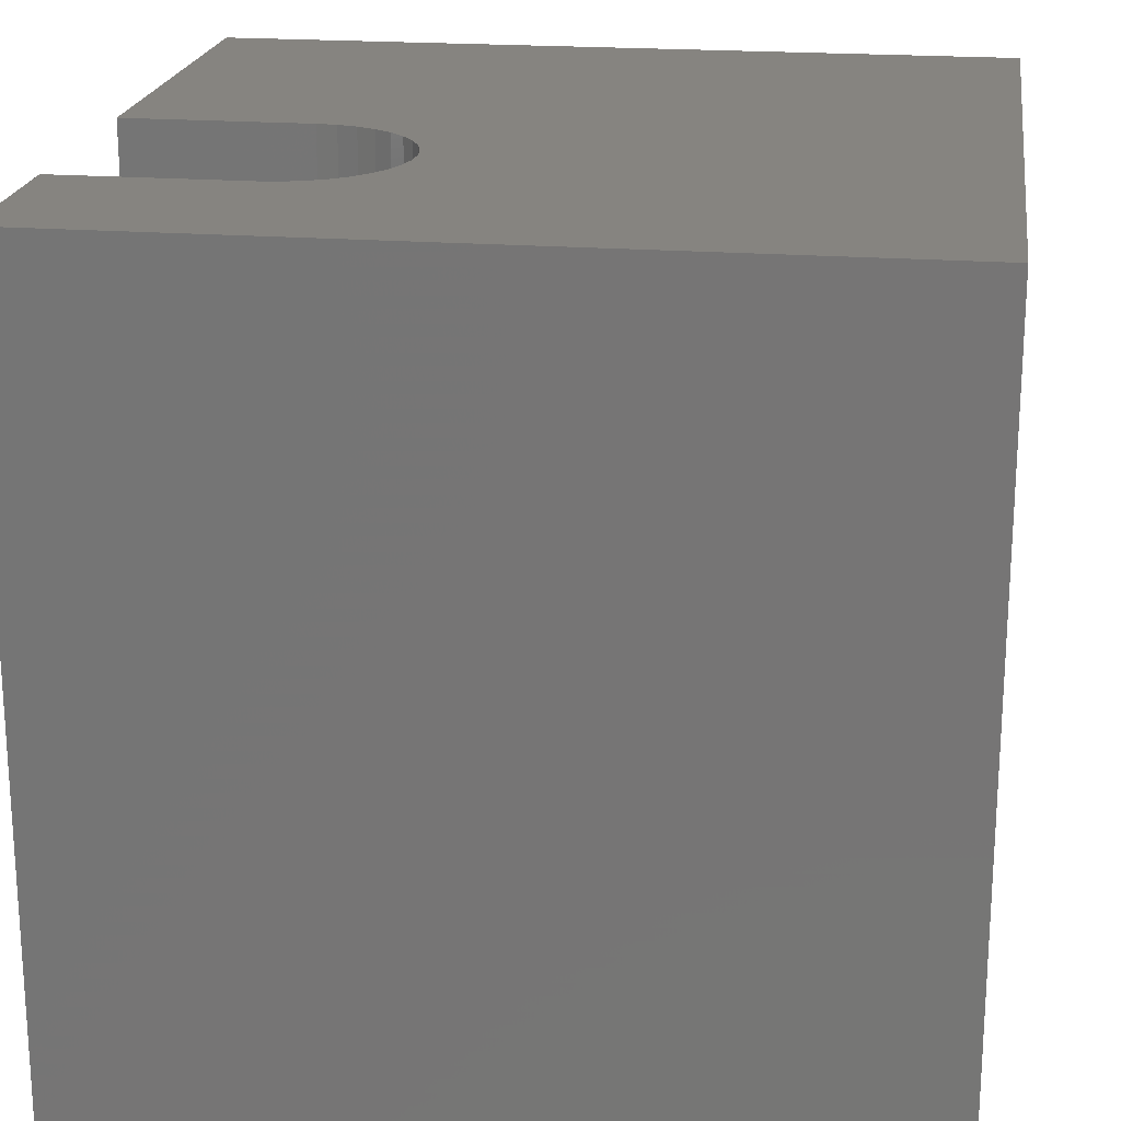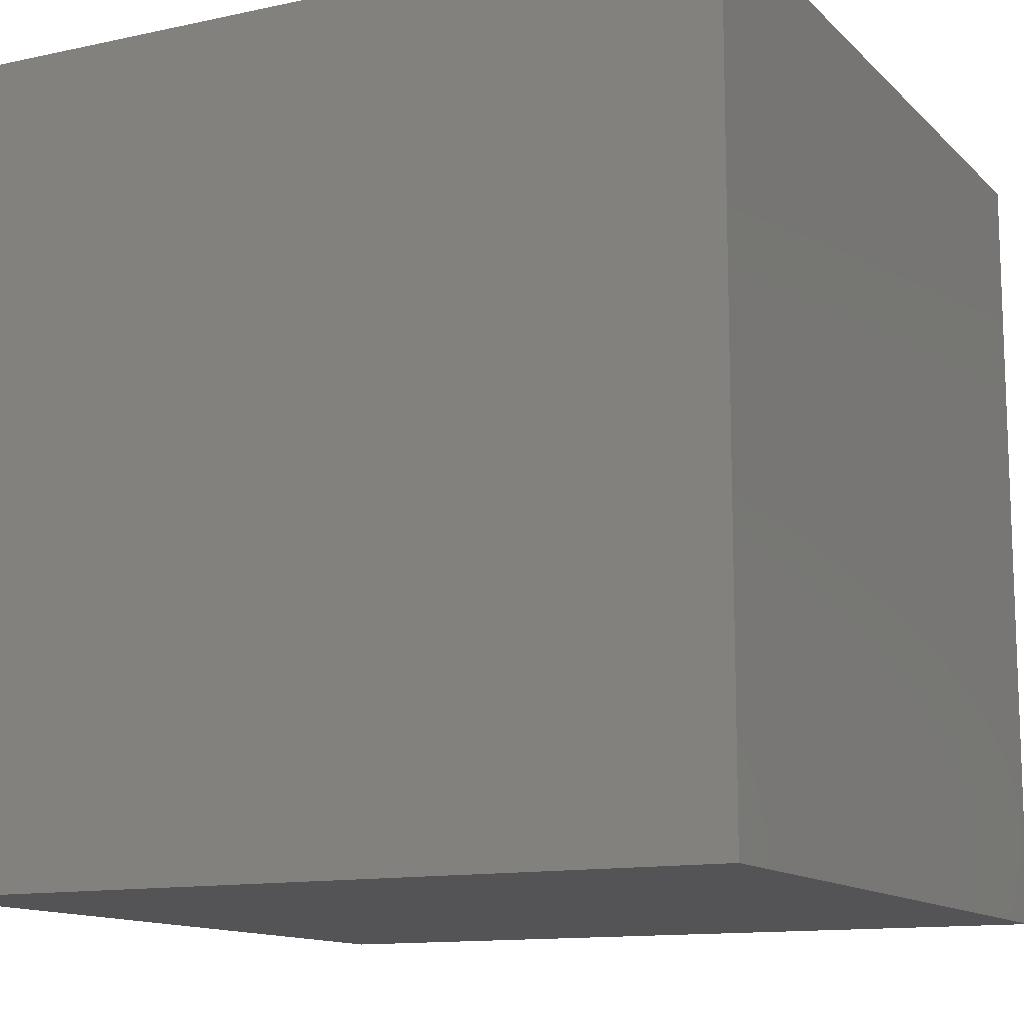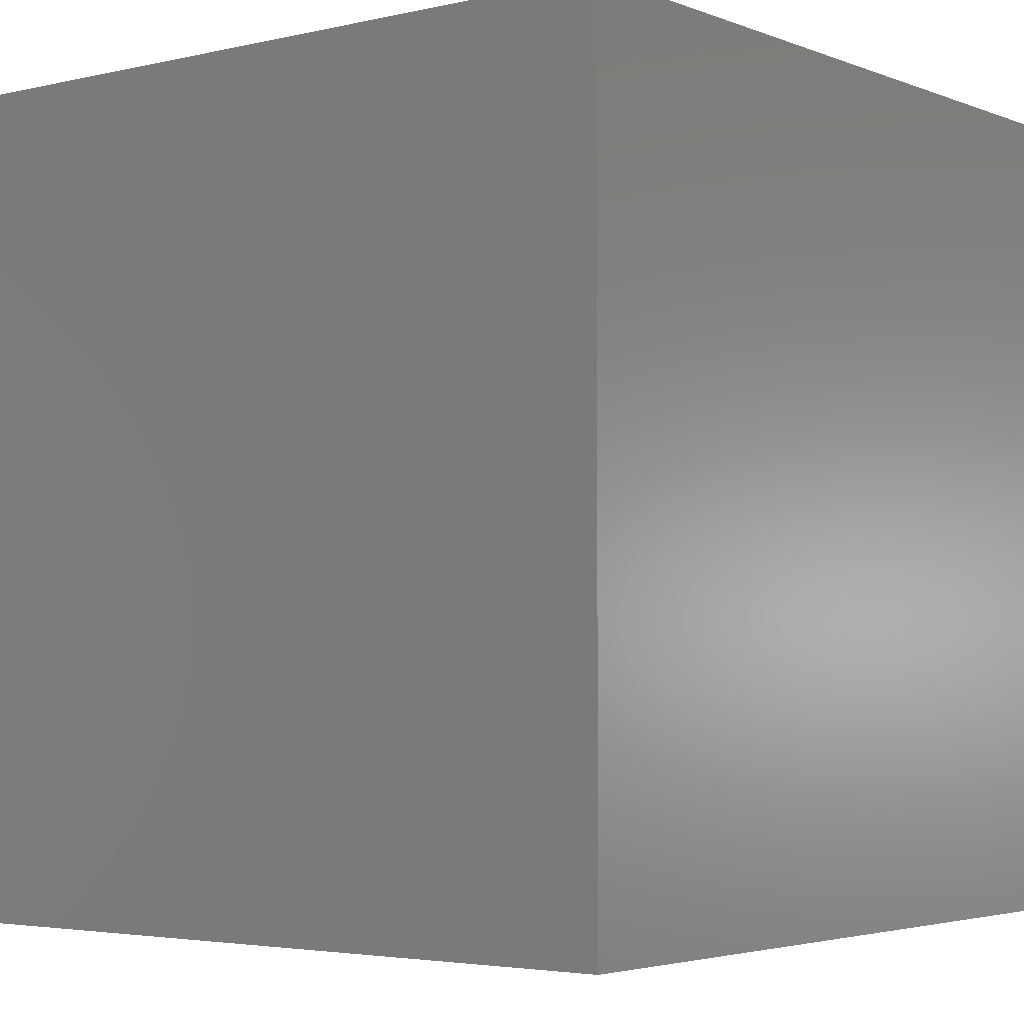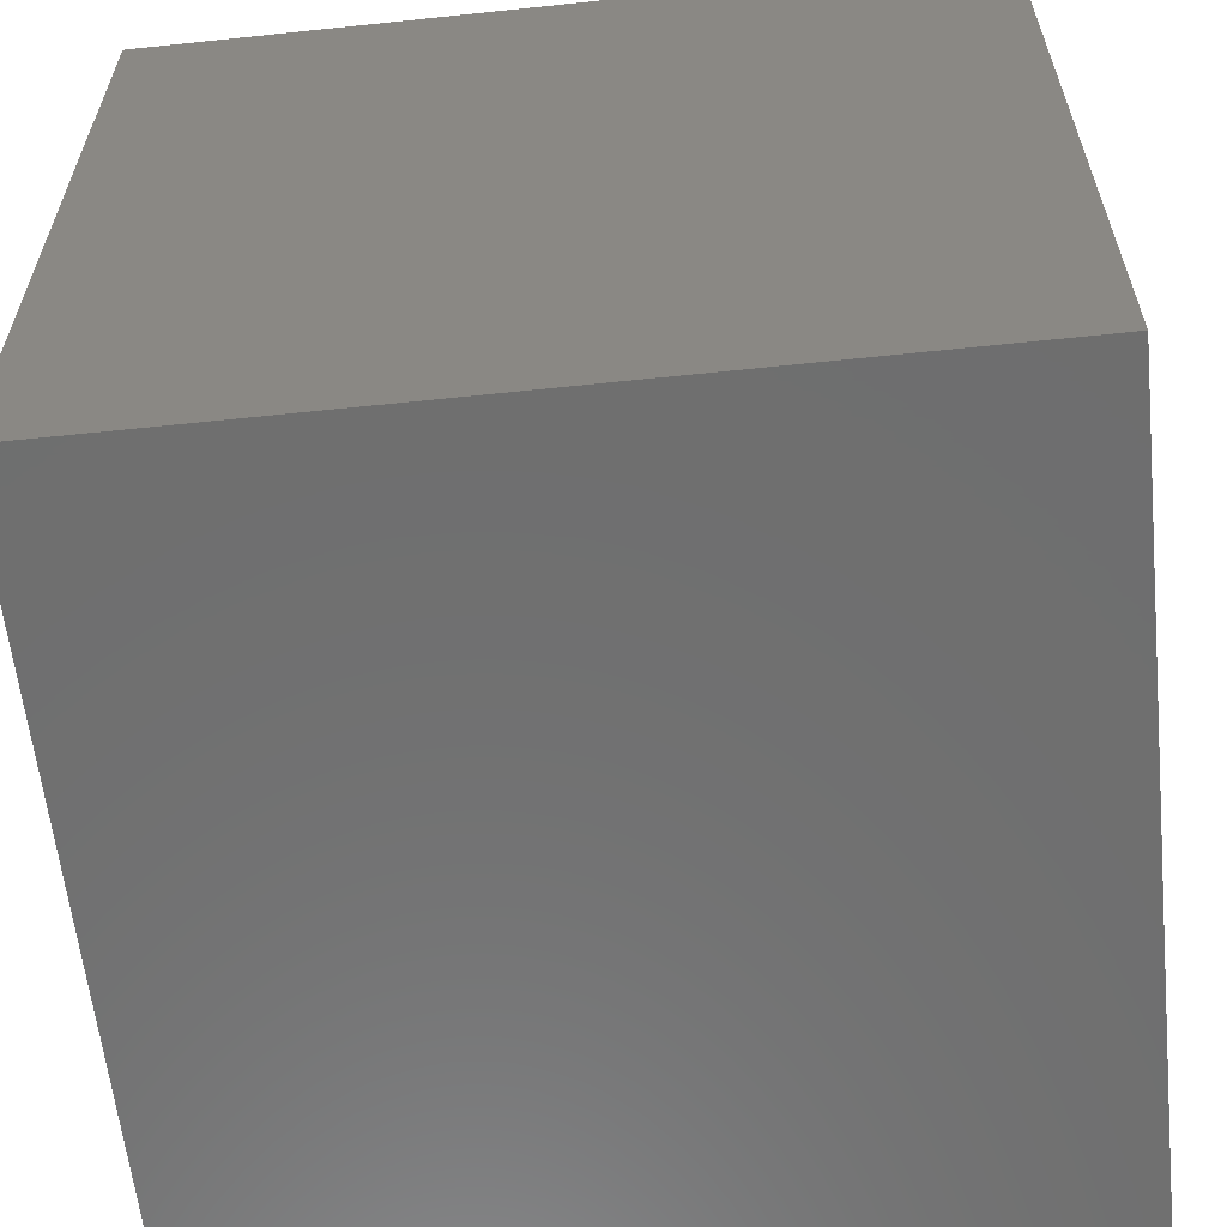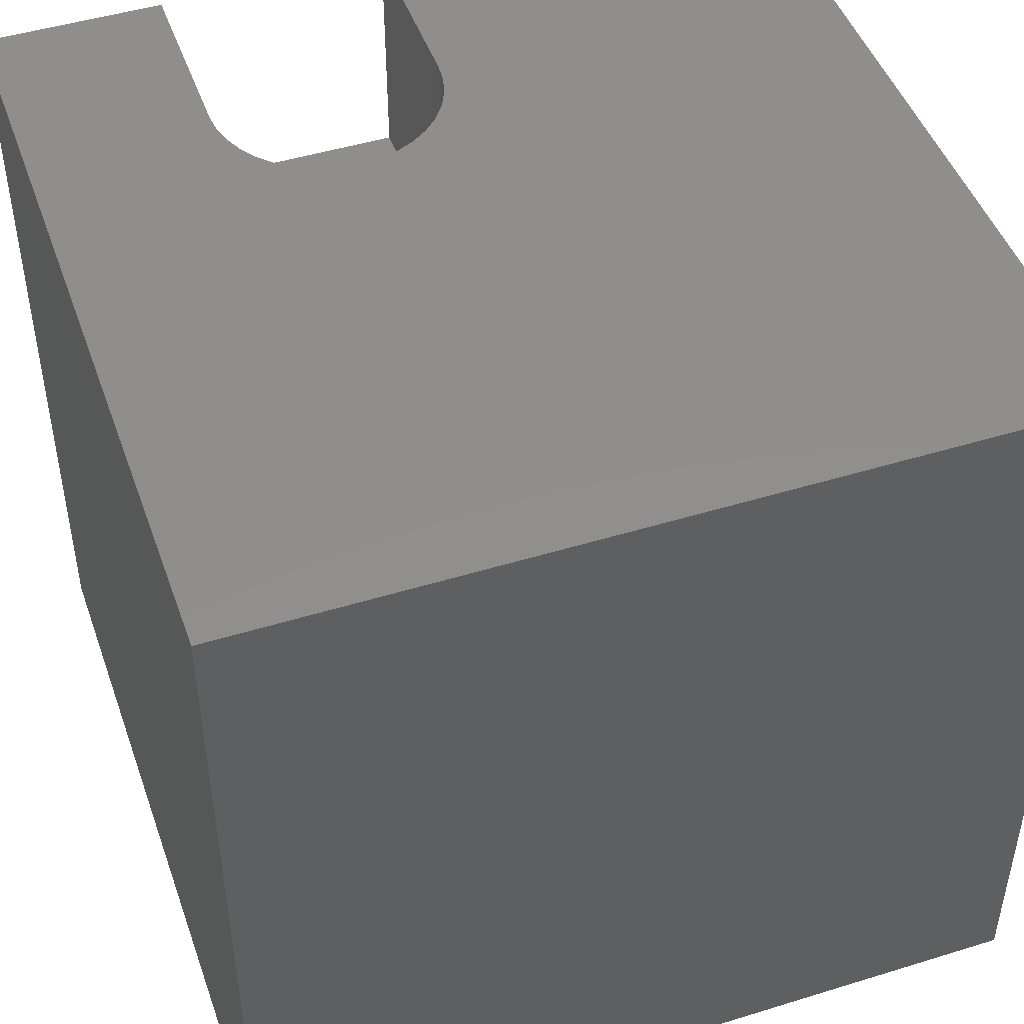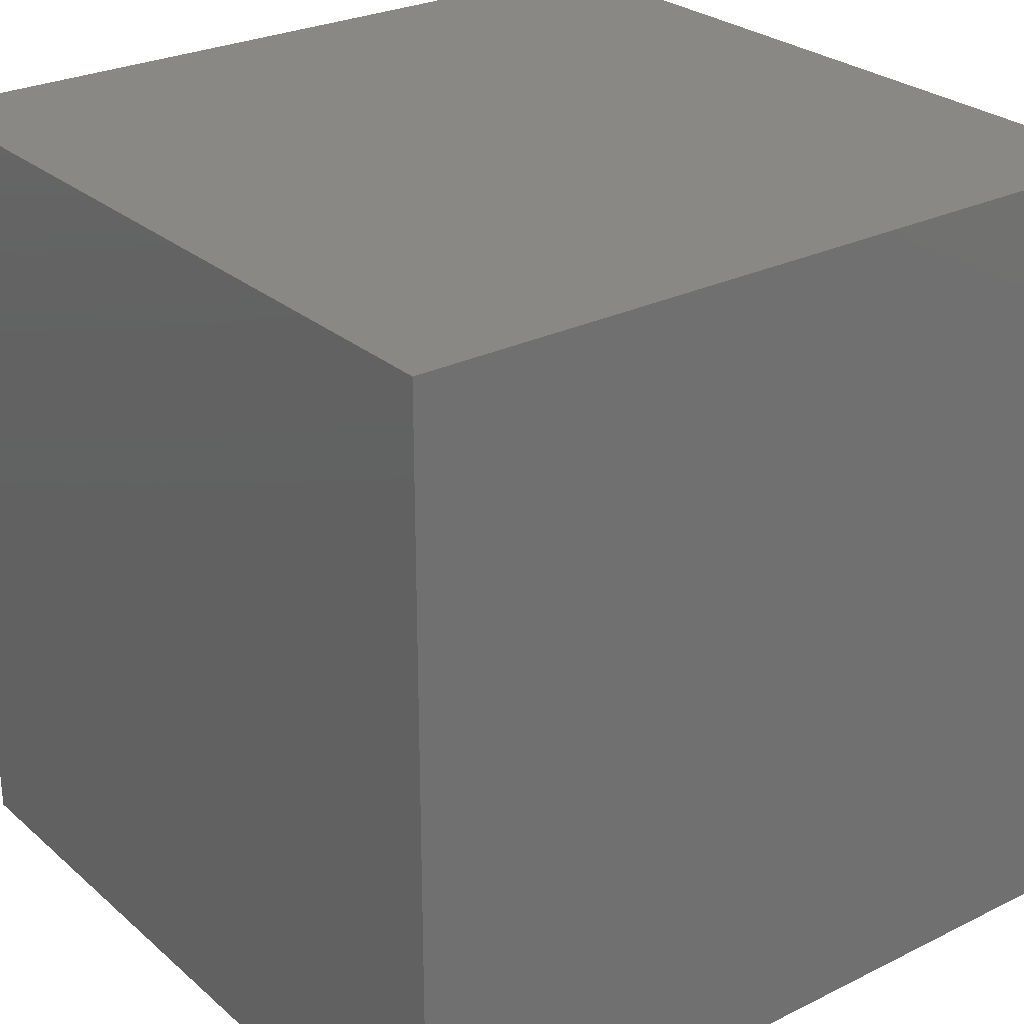
<metadata>
{"format":"stl","ext":"stl","renderer":"f3d","projection":"perspective","resolution":1024,"background":"white","views":[{"elev":20.5,"azim":98.0,"up":"+Z"},{"elev":-12.6,"azim":116.8,"up":"+Z"},{"elev":-3.5,"azim":128.1,"up":"+Z"},{"elev":-60.7,"azim":-173.9,"up":"+Z"},{"elev":47.3,"azim":160.8,"up":"+Z"},{"elev":27.0,"azim":142.6,"up":"+Y"}]}
</metadata>
<code>
# stl→obj: 50 verts, 96 faces
v 0 10 10
v 0 10 0
v 0 0 10
v 0 0 0
v 7.788 2.268 10
v 7.788 0 10
v 10 0 10
v 6.626 3.654 10
v 6.863 3.59 10
v 10 10 10
v 4.975 0 10
v 4.975 2.268 10
v 4.996 2.513 10
v 5.06 2.749 10
v 5.164 2.972 10
v 5.304 3.172 10
v 5.478 3.346 10
v 5.678 3.486 10
v 5.901 3.59 10
v 6.137 3.654 10
v 6.382 3.675 10
v 7.085 3.486 10
v 7.286 3.346 10
v 7.459 3.172 10
v 7.6 2.972 10
v 7.703 2.749 10
v 7.767 2.513 10
v 10 10 0
v 10 0 0
v 7.788 0 7.174
v 4.975 0 7.174
v 4.975 2.268 7.174
v 7.788 2.268 7.174
v 7.767 2.513 7.174
v 7.703 2.749 7.174
v 7.6 2.972 7.174
v 7.459 3.172 7.174
v 7.286 3.346 7.174
v 7.085 3.486 7.174
v 6.863 3.59 7.174
v 6.626 3.654 7.174
v 6.382 3.675 7.174
v 6.137 3.654 7.174
v 5.901 3.59 7.174
v 5.678 3.486 7.174
v 5.478 3.346 7.174
v 5.304 3.172 7.174
v 5.164 2.972 7.174
v 5.06 2.749 7.174
v 4.996 2.513 7.174
f 1 2 3
f 3 2 4
f 5 6 7
f 8 9 10
f 11 12 3
f 3 12 13
f 3 13 1
f 1 13 14
f 1 14 15
f 15 16 1
f 1 16 17
f 1 17 18
f 18 19 1
f 1 19 20
f 1 20 10
f 10 20 21
f 10 21 8
f 9 22 10
f 10 22 23
f 10 23 24
f 24 25 10
f 10 25 26
f 10 26 7
f 7 26 27
f 7 27 5
f 28 10 29
f 29 10 7
f 2 28 4
f 4 28 29
f 10 28 1
f 1 28 2
f 7 6 30
f 11 3 31
f 31 3 4
f 31 4 30
f 30 4 29
f 30 29 7
f 31 32 11
f 11 32 12
f 33 5 27
f 33 27 34
f 34 27 26
f 34 26 35
f 35 26 25
f 35 25 36
f 36 25 24
f 36 24 37
f 37 24 23
f 37 23 38
f 38 23 22
f 38 22 39
f 39 22 9
f 39 9 40
f 40 9 8
f 40 8 41
f 41 8 21
f 41 21 42
f 42 21 20
f 42 20 43
f 43 20 19
f 43 19 44
f 44 19 18
f 44 18 45
f 45 18 17
f 45 17 46
f 46 17 16
f 46 16 47
f 47 16 15
f 47 15 48
f 48 15 14
f 48 14 49
f 49 14 13
f 49 13 50
f 50 13 12
f 50 12 32
f 33 30 5
f 5 30 6
f 31 30 32
f 32 30 33
f 32 33 50
f 50 33 49
f 34 42 33
f 33 42 43
f 37 38 36
f 36 38 39
f 36 39 40
f 43 44 33
f 33 44 45
f 33 45 46
f 34 35 42
f 42 35 36
f 42 36 41
f 41 36 40
f 46 47 33
f 33 47 48
f 33 48 49

</code>
